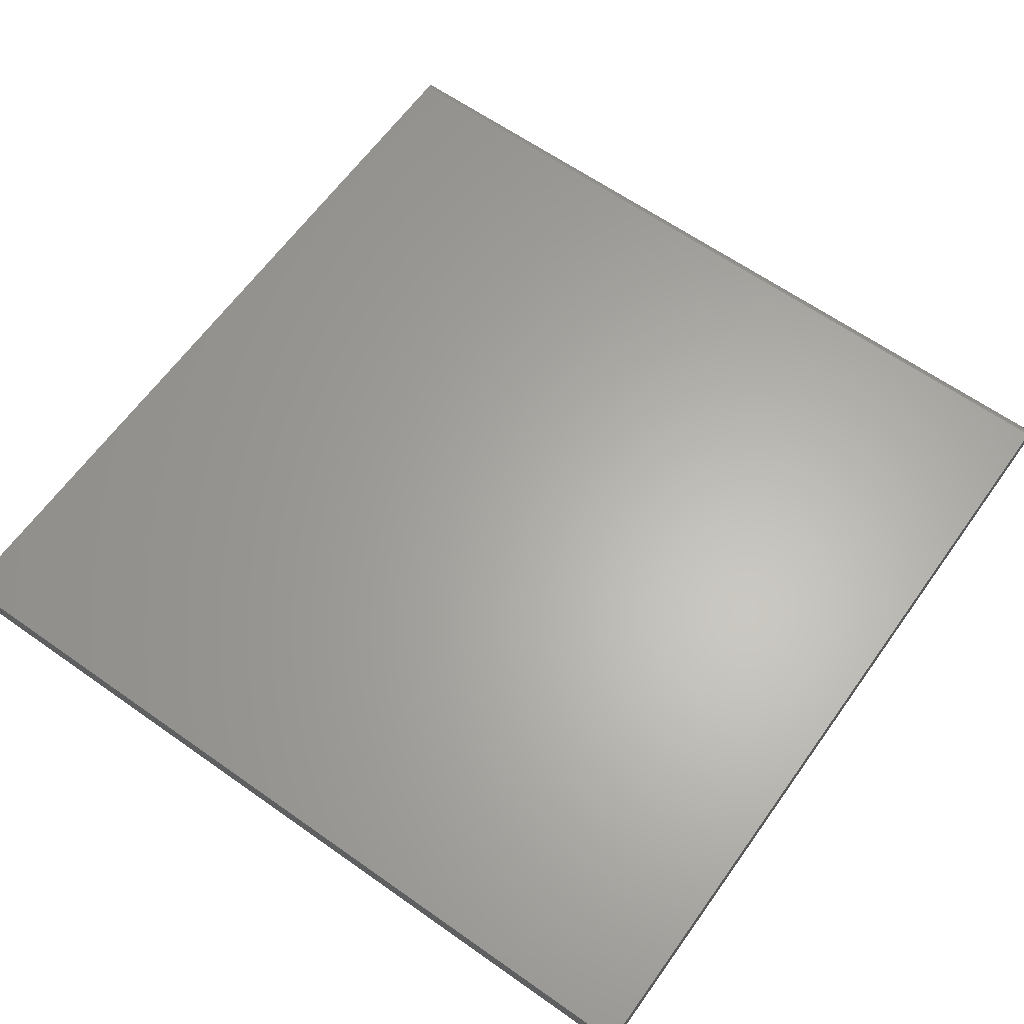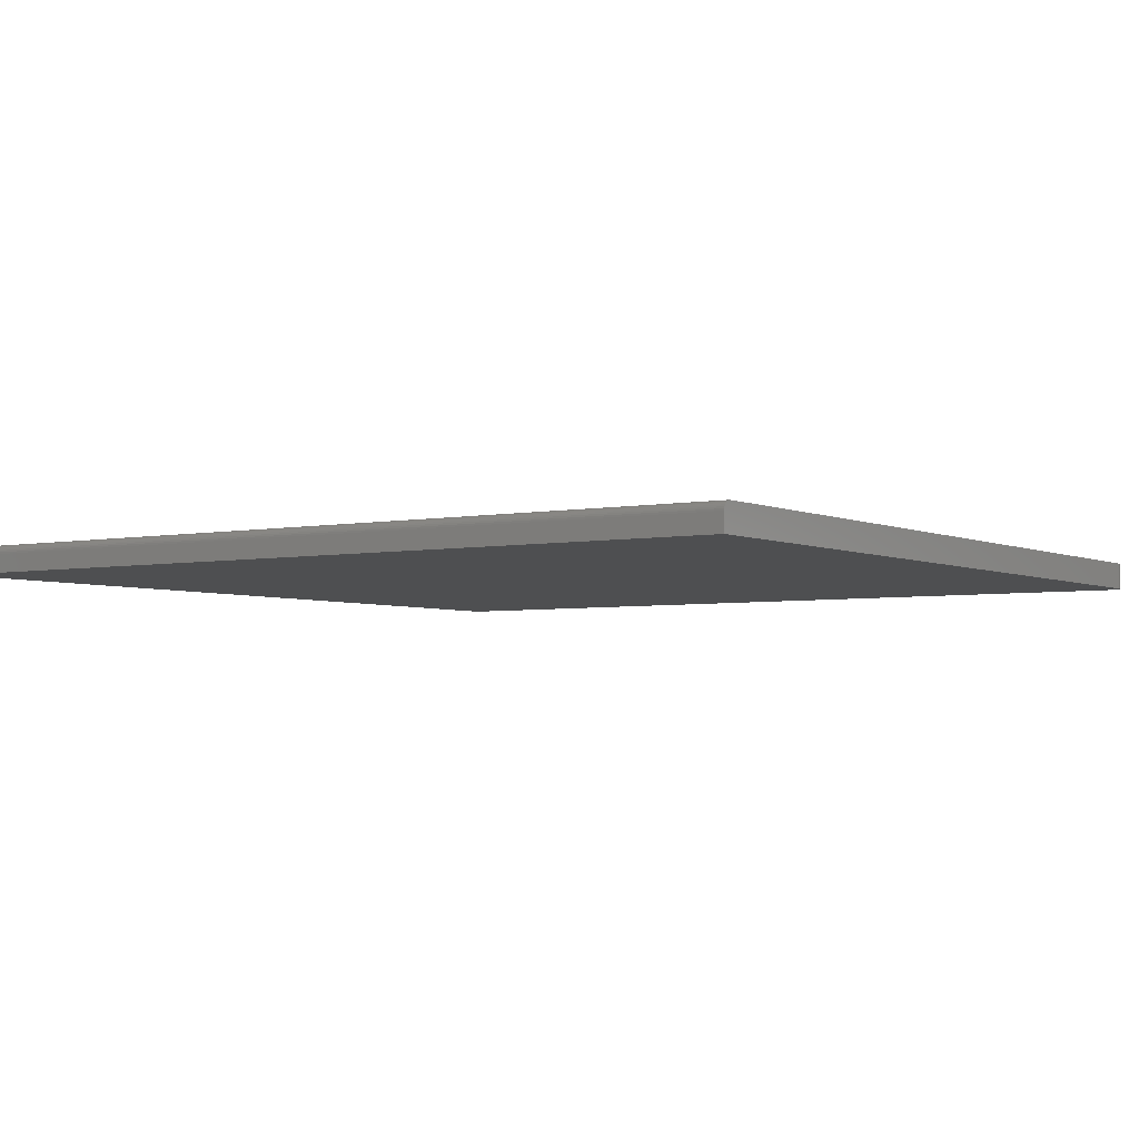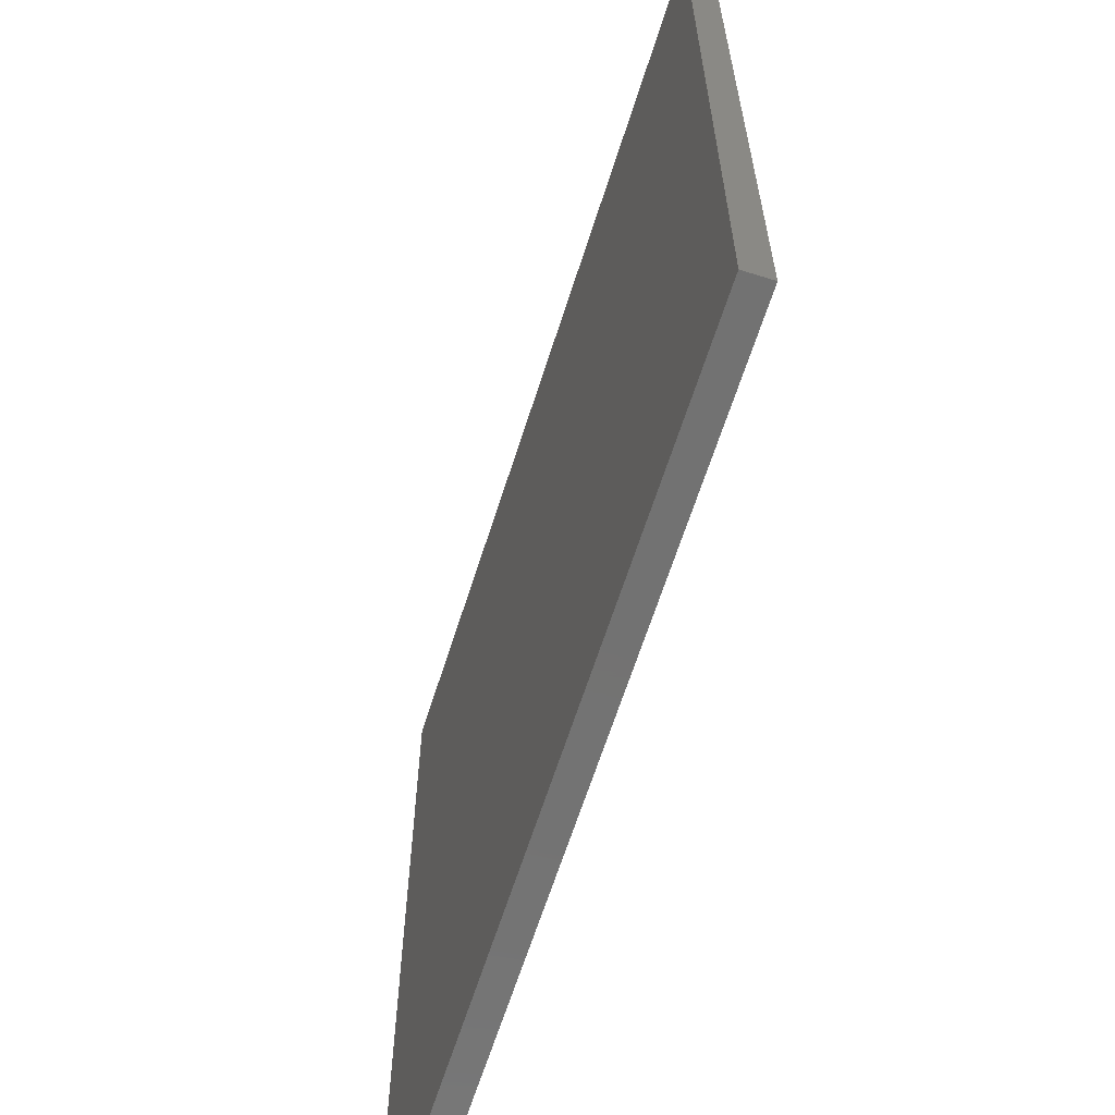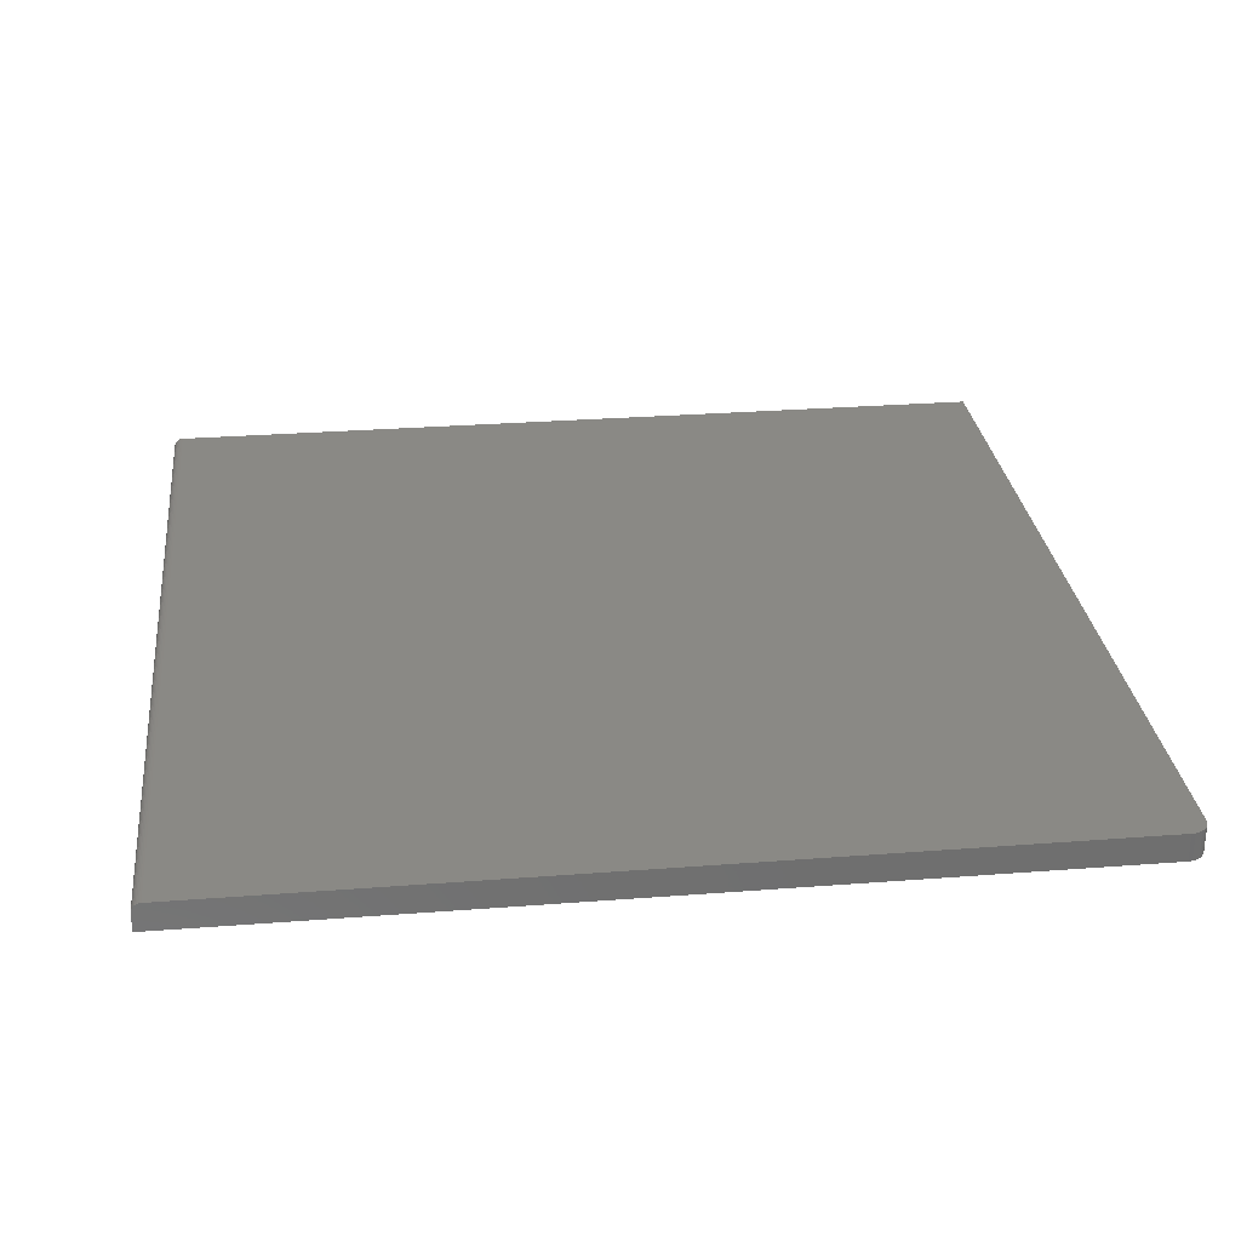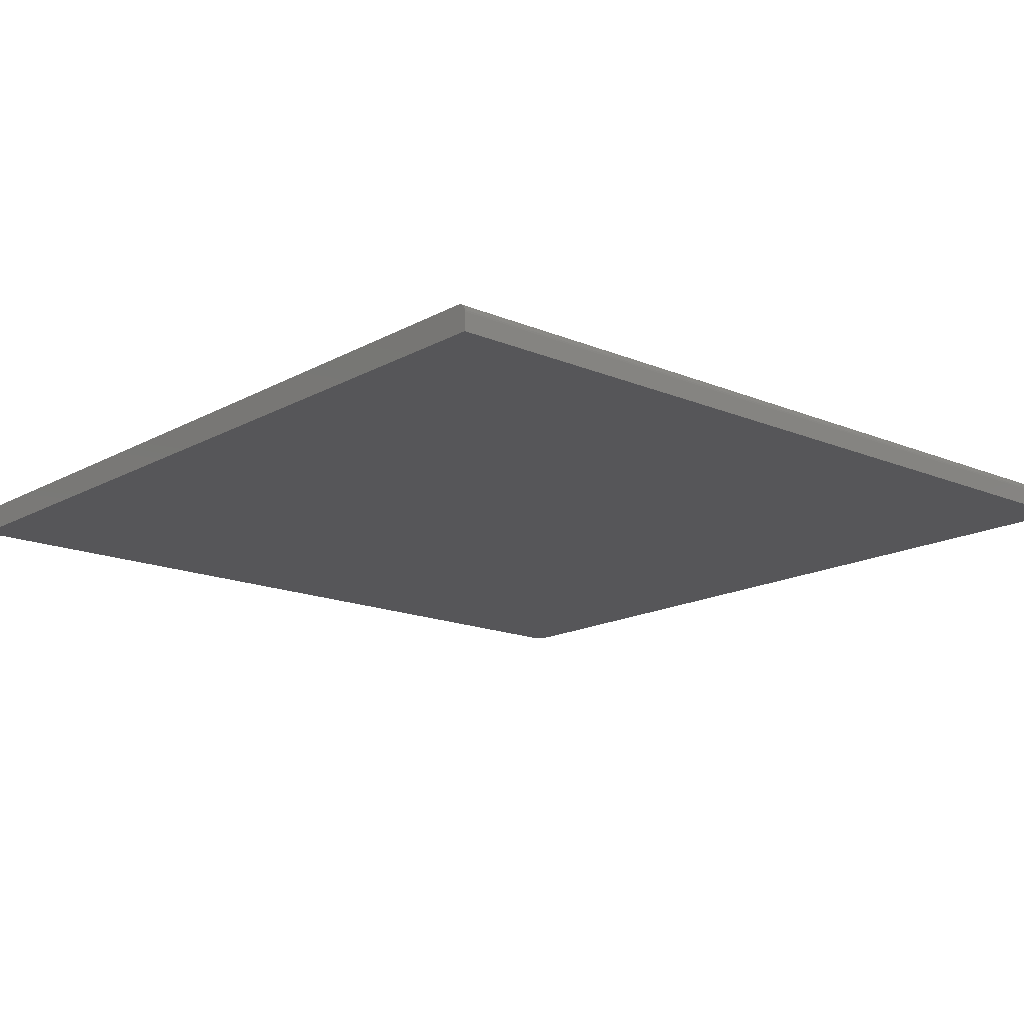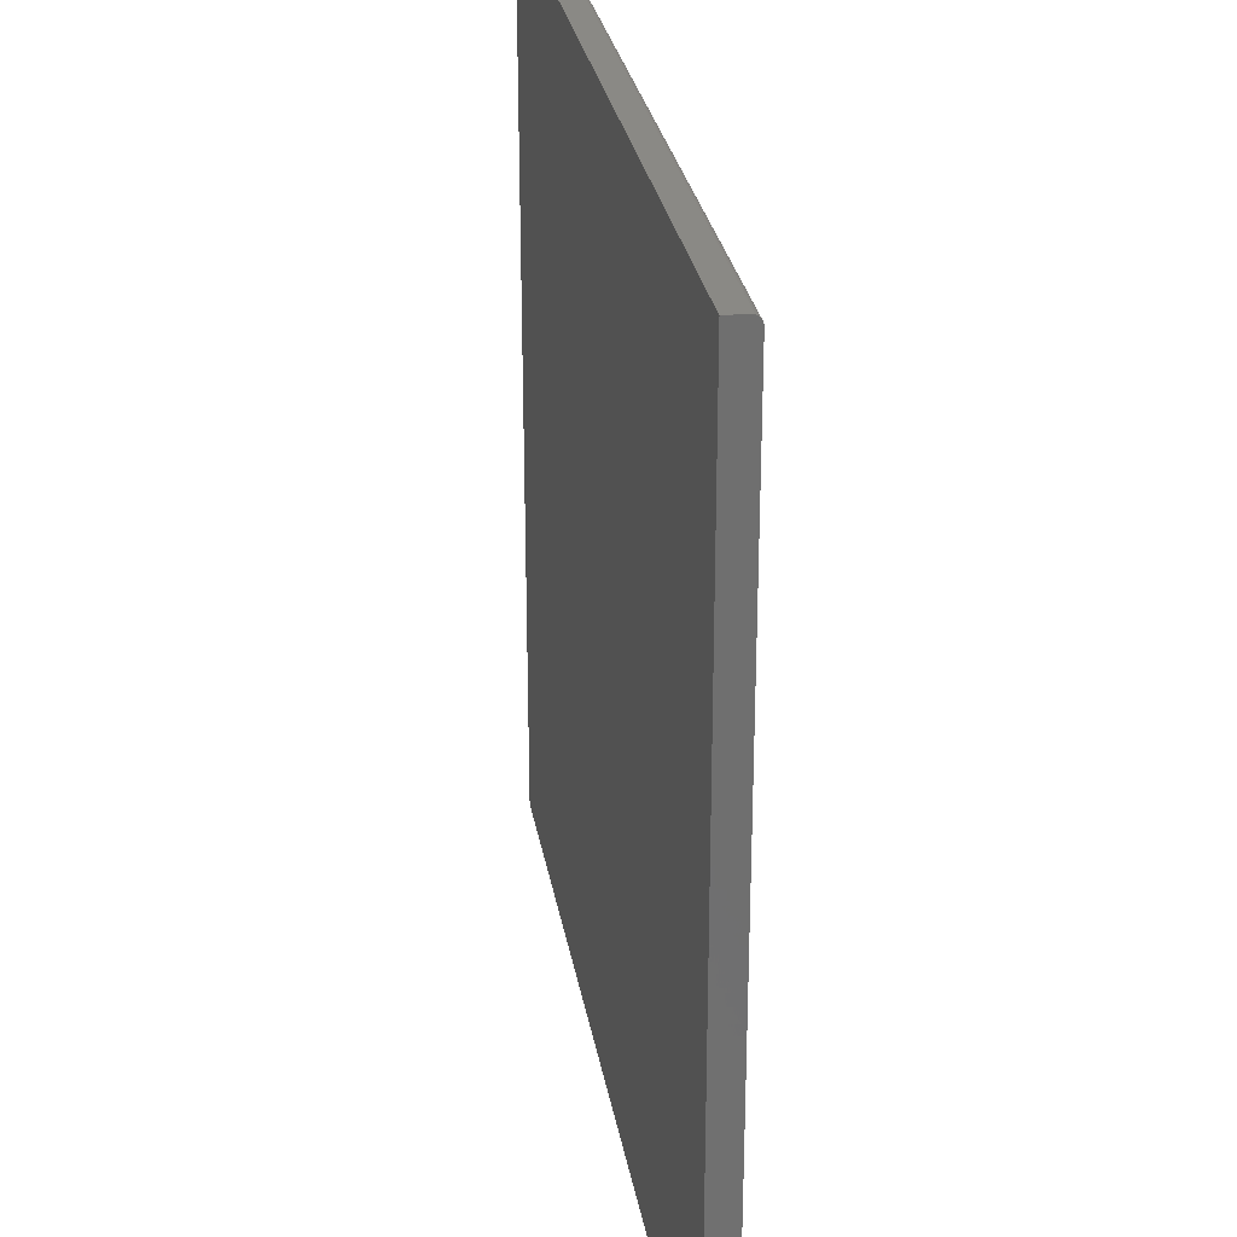
<metadata>
{"format":"stl","ext":"stl","renderer":"f3d","projection":"perspective","resolution":1024,"background":"white","views":[{"elev":63.3,"azim":-144.5,"up":"+Y"},{"elev":-3.9,"azim":33.8,"up":"+Y"},{"elev":-64.3,"azim":-107.6,"up":"+Z"},{"elev":28.8,"azim":83.4,"up":"+Y"},{"elev":-16.0,"azim":-41.2,"up":"+Y"},{"elev":28.4,"azim":80.4,"up":"+Z"}]}
</metadata>
<code>
# stl→obj: 40 verts, 76 faces
v -0.75 0.02344 -0.75
v 0.7307 0.02344 -0.7476
v 0.7188 0.02344 -0.75
v 0.7248 0.02344 -0.7494
v 0.7361 0.02344 -0.7447
v 0.7476 0.02344 -0.7307
v 0.7447 0.02344 -0.7361
v 0.7408 0.02344 -0.7408
v -0.75 0.02344 0.7344
v 0.75 0.02344 0.7344
v 0.75 0.02344 -0.7188
v 0.7494 0.02344 -0.7248
v 0.75 -0.02344 -0.7188
v 0.75 0.01886 0.7454
v 0.75 0.01649 0.7474
v 0.75 0.01379 0.7488
v 0.75 0.01086 0.7497
v 0.75 0.007812 0.75
v 0.75 -0.02344 0.75
v 0.75 0.02314 0.7374
v 0.75 0.02225 0.7404
v 0.75 0.0208 0.7431
v 0.7188 -0.02344 -0.75
v 0.7307 -0.02344 -0.7476
v -0.75 -0.02344 -0.75
v 0.7248 -0.02344 -0.7494
v 0.7447 -0.02344 -0.7361
v 0.7476 -0.02344 -0.7307
v 0.7361 -0.02344 -0.7447
v 0.7408 -0.02344 -0.7408
v -0.75 -0.02344 0.75
v 0.7494 -0.02344 -0.7248
v -0.75 0.007812 0.75
v -0.75 0.01086 0.7497
v -0.75 0.01379 0.7488
v -0.75 0.02225 0.7404
v -0.75 0.02314 0.7374
v -0.75 0.01649 0.7474
v -0.75 0.01886 0.7454
v -0.75 0.0208 0.7431
f 1 2 3
f 2 4 3
f 5 6 7
f 7 8 5
f 9 10 11
f 9 11 12
f 9 12 1
f 12 6 5
f 12 5 2
f 12 2 1
f 11 10 13
f 14 15 16
f 14 16 17
f 14 17 18
f 19 13 10
f 19 10 20
f 19 20 21
f 19 21 22
f 19 22 14
f 19 14 18
f 23 24 25
f 23 26 24
f 27 28 29
f 29 30 27
f 31 25 32
f 31 32 13
f 31 13 19
f 32 25 24
f 32 24 29
f 32 29 28
f 25 1 23
f 23 1 3
f 11 13 12
f 12 13 32
f 12 32 6
f 6 32 28
f 6 28 7
f 7 28 27
f 7 27 8
f 8 27 30
f 8 30 5
f 5 30 29
f 5 29 2
f 2 29 24
f 2 24 4
f 4 24 26
f 4 26 3
f 3 26 23
f 33 34 35
f 9 36 37
f 25 31 36
f 25 36 9
f 25 9 1
f 31 33 35
f 31 35 38
f 31 38 39
f 31 39 40
f 31 40 36
f 19 18 31
f 31 18 33
f 10 9 20
f 20 9 37
f 20 37 21
f 21 37 36
f 21 36 22
f 22 36 40
f 22 40 14
f 14 40 39
f 14 39 15
f 15 39 38
f 15 38 16
f 16 38 35
f 16 35 17
f 17 35 34
f 17 34 18
f 18 34 33

</code>
